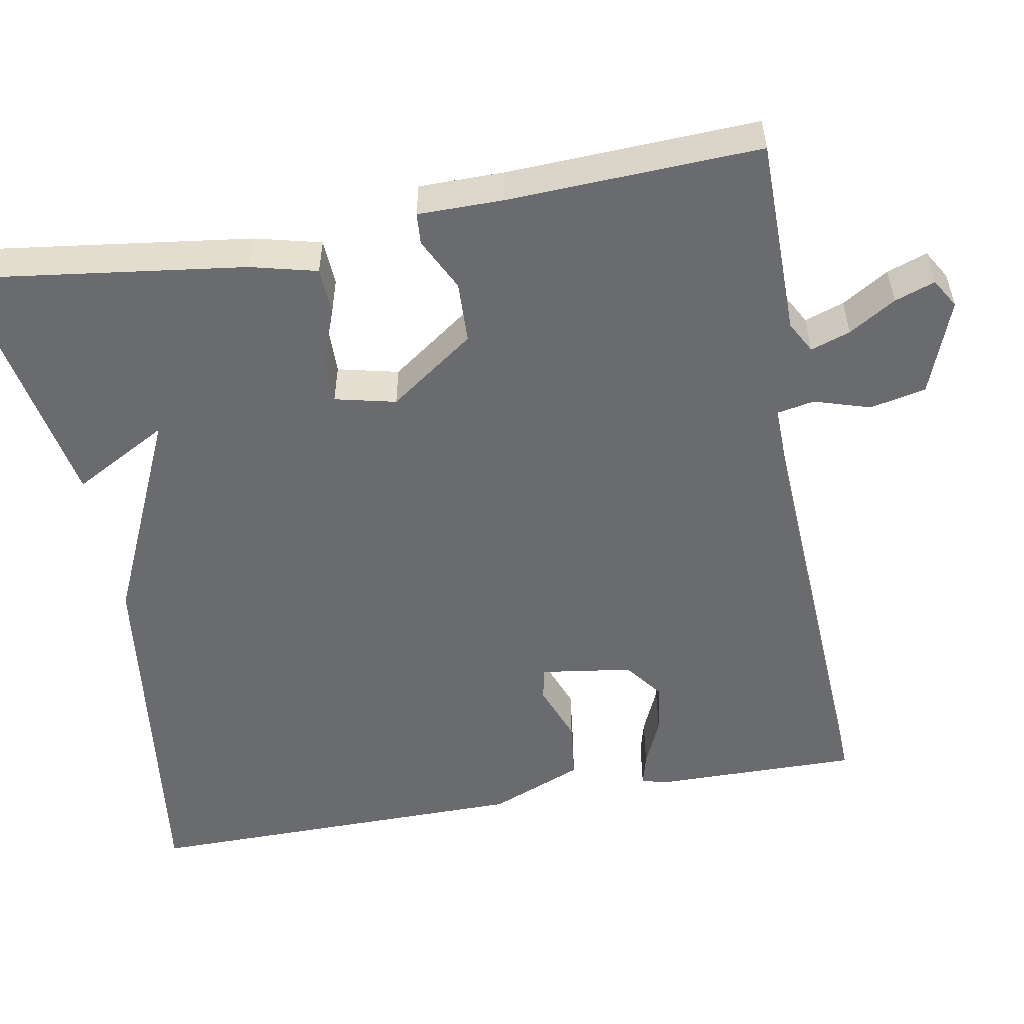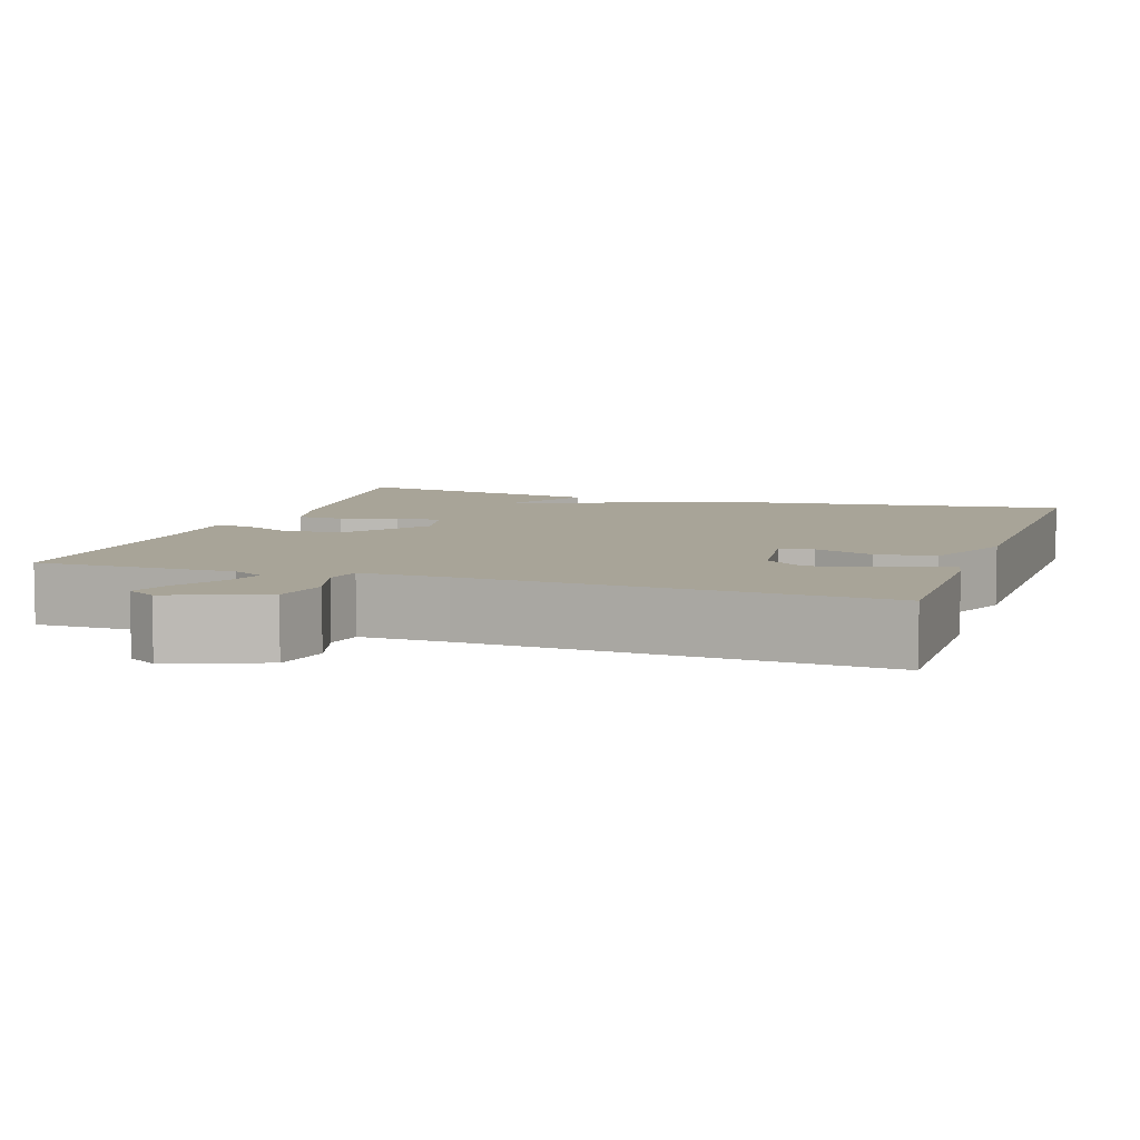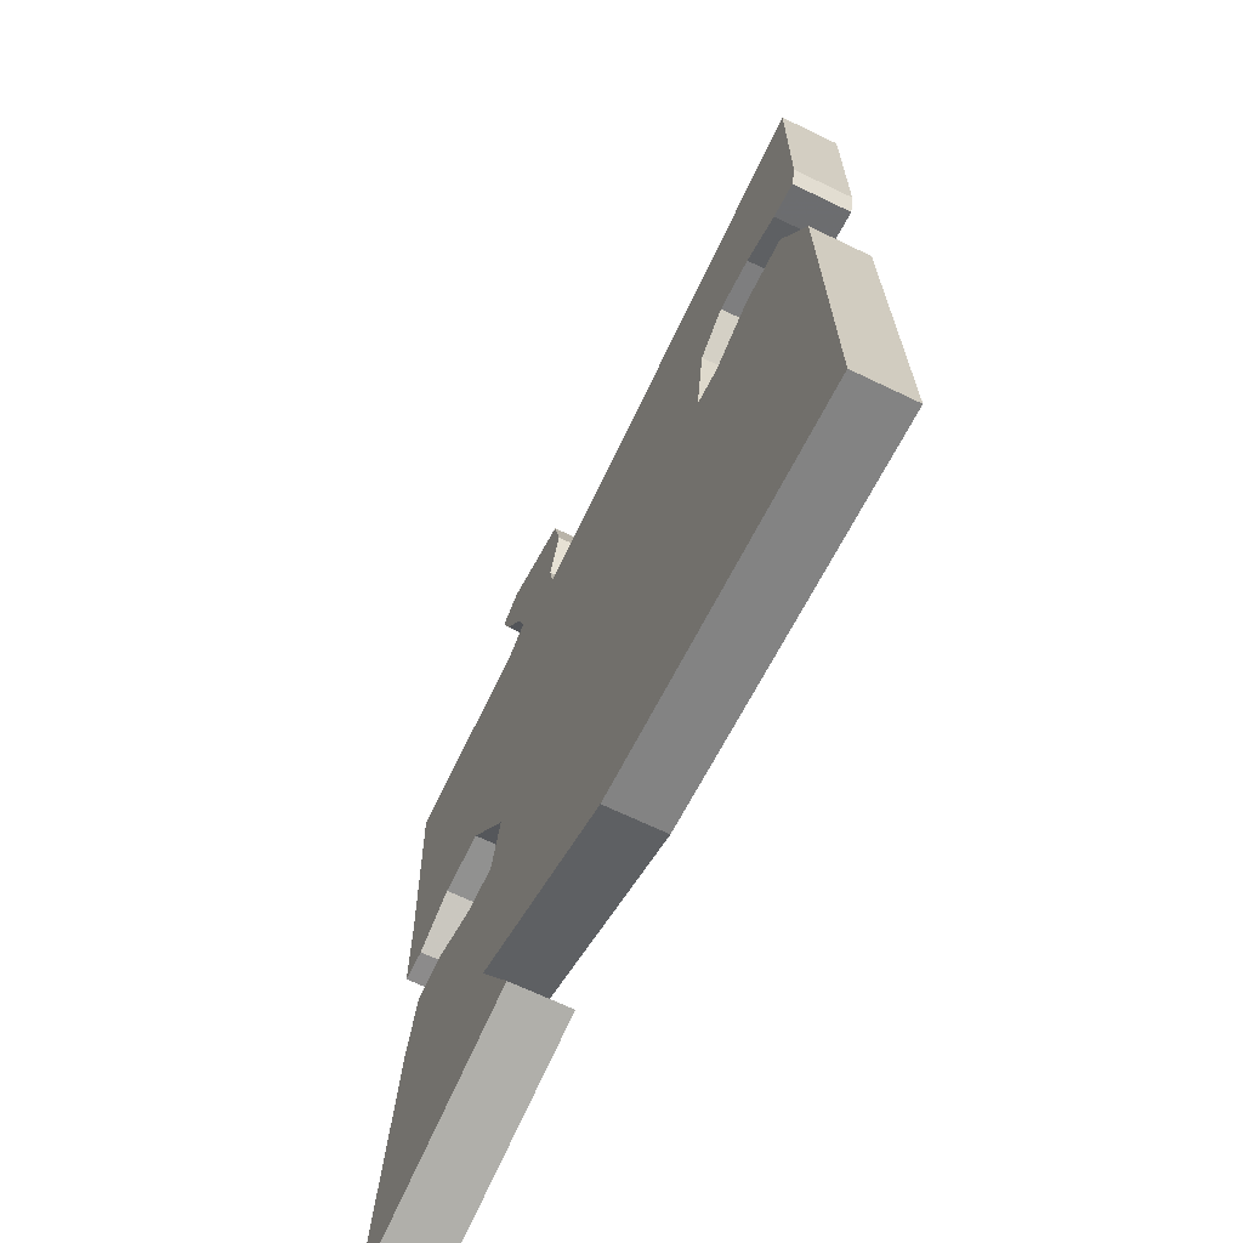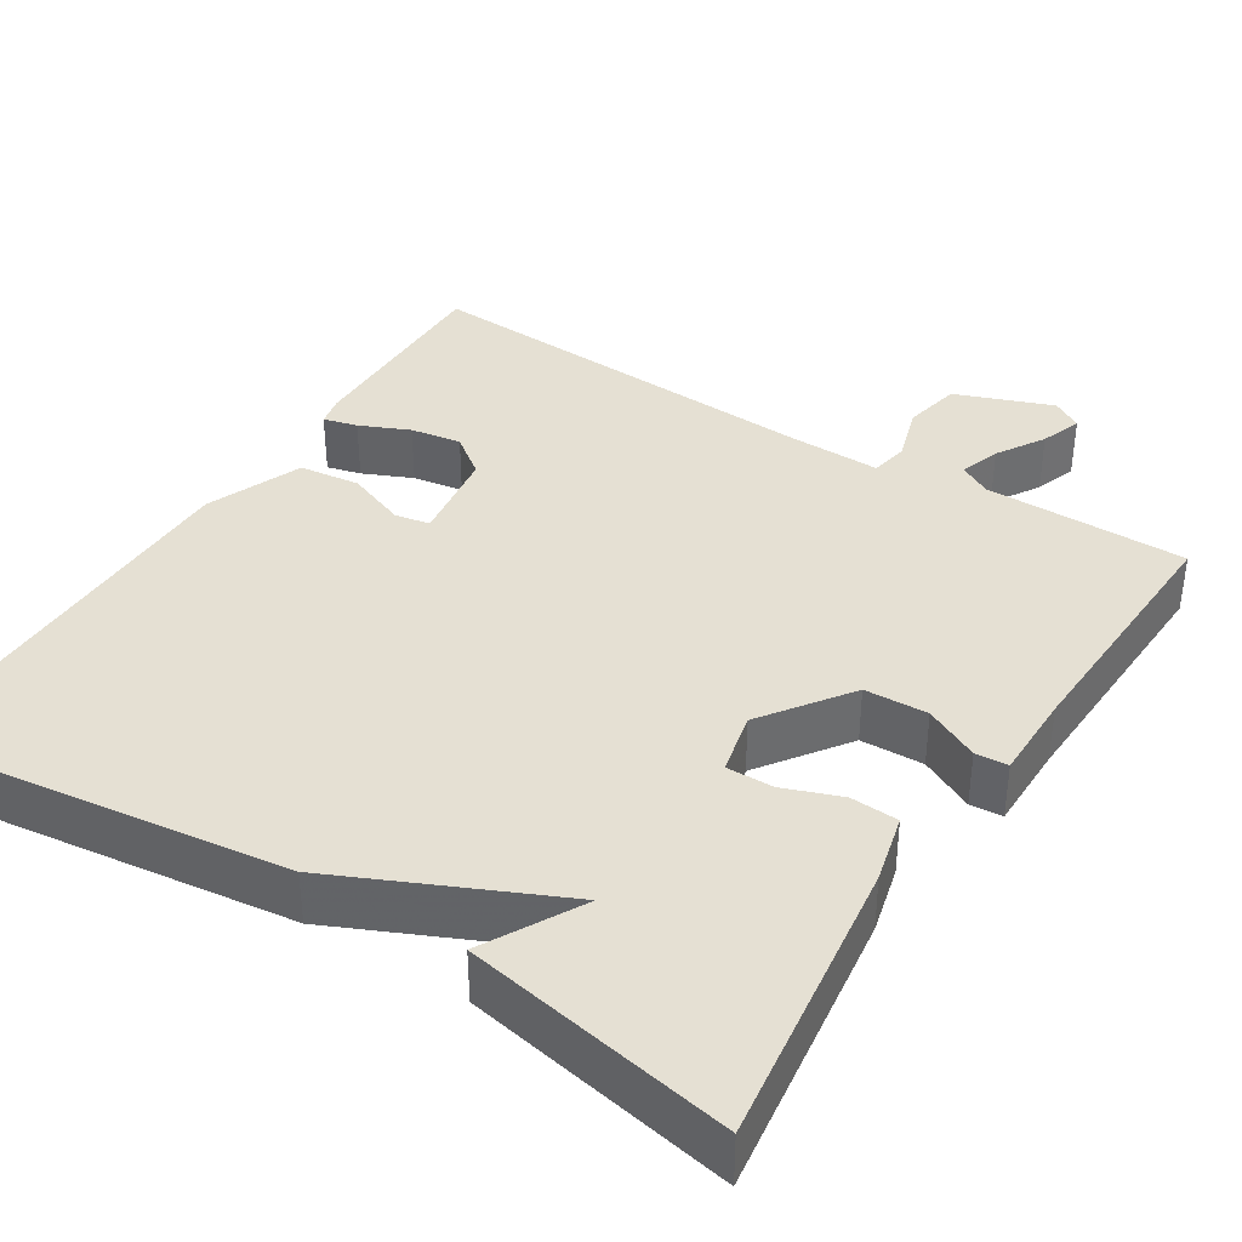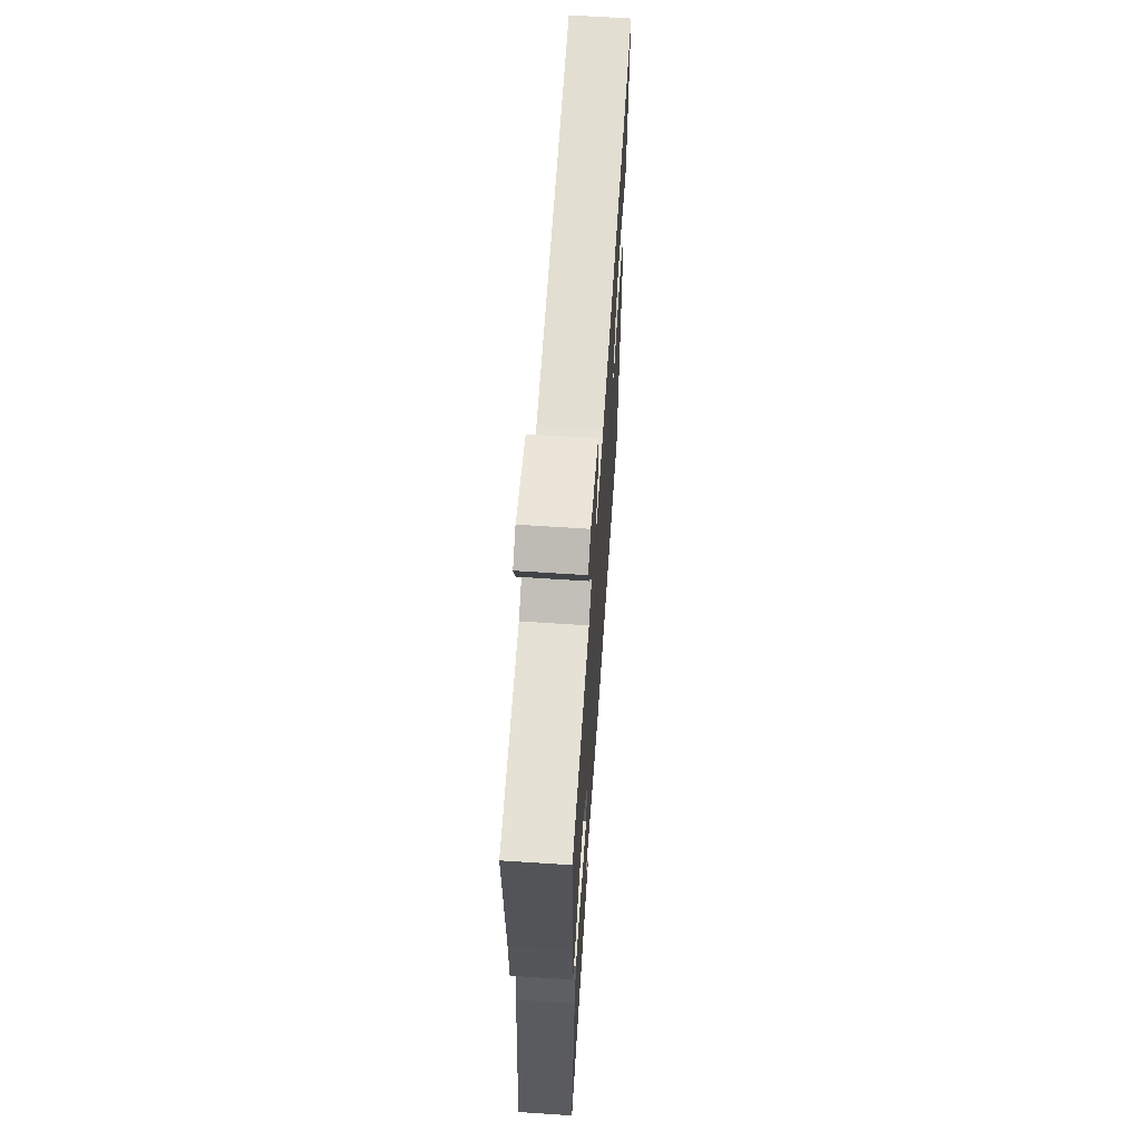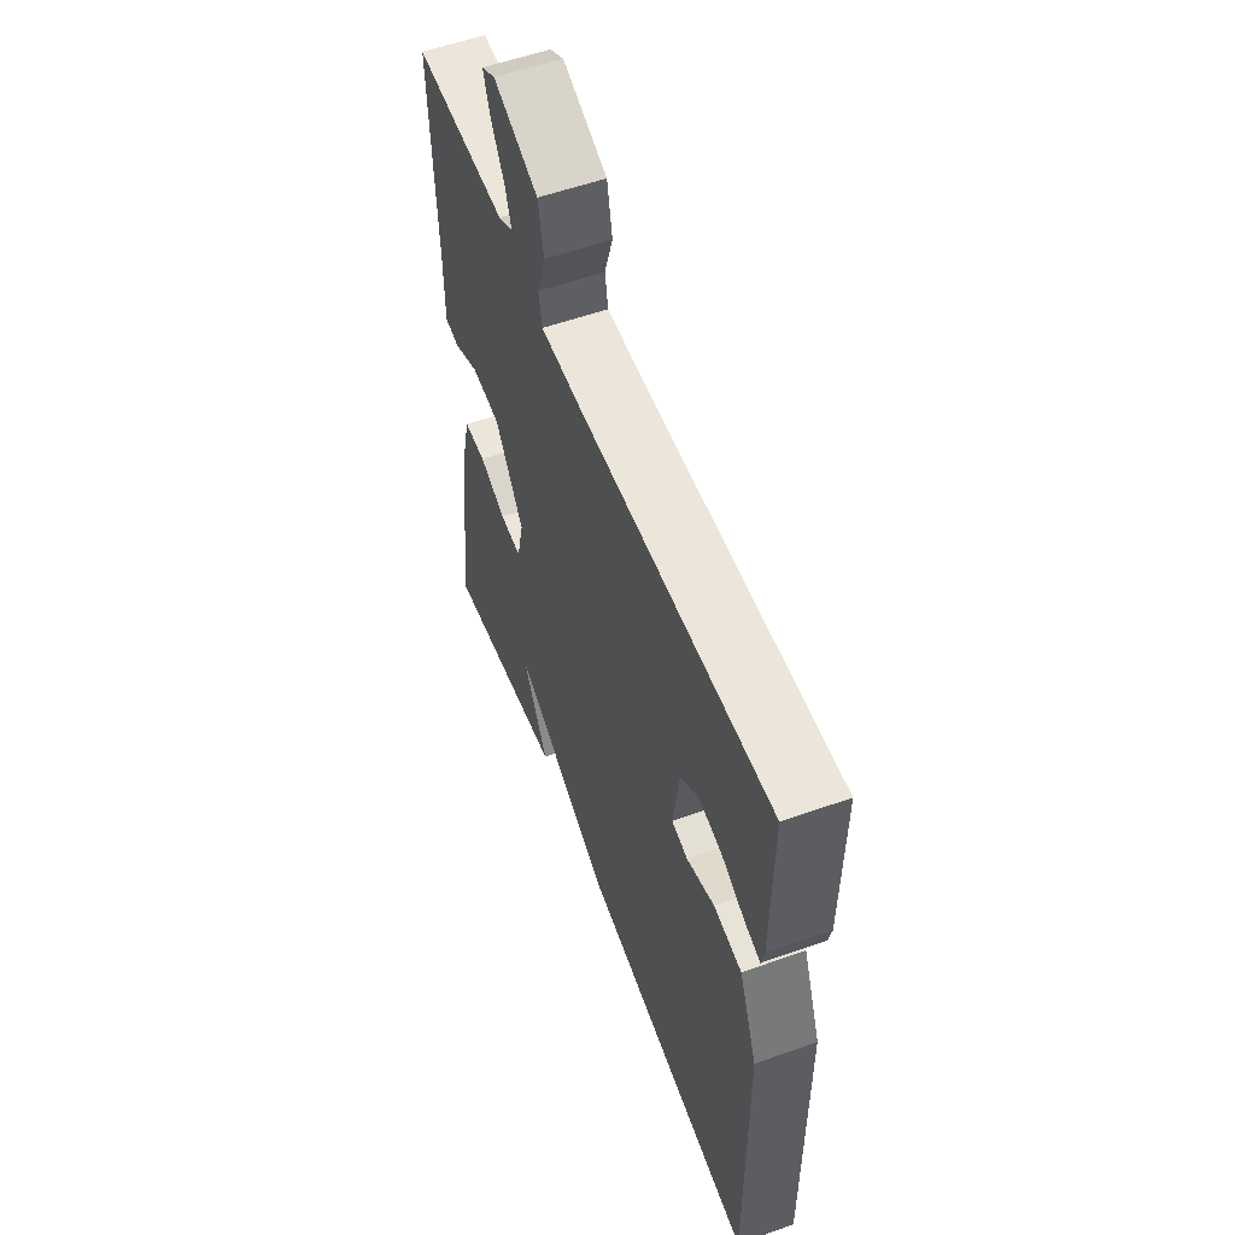
<metadata>
{"format":"obj","ext":"obj","renderer":"f3d","projection":"perspective","resolution":1024,"background":"white","views":[{"elev":-53.3,"azim":-79.7,"up":"+Y"},{"elev":7.0,"azim":18.6,"up":"+Y"},{"elev":-68.1,"azim":64.3,"up":"+Z"},{"elev":37.9,"azim":-147.7,"up":"+Y"},{"elev":64.5,"azim":-86.2,"up":"+Z"},{"elev":56.2,"azim":69.6,"up":"+Z"}]}
</metadata>
<code>
v 0.5 0.07 -0.5
v 0.029 0.07 -0.439
v -0.237 0.07 -0.318
v -0.171 0.07 -0.439
v -0.5 0.07 -0.5
v -0.452 0.07 -0.144
v -0.431 0.07 -0.06
v -0.372 0.07 -0.057
v -0.301 0.07 -0.083
v -0.243 0.07 -0.084
v -0.225 0.07 -0.007
v -0.302 0.07 0.101
v -0.38 0.07 0.104
v -0.447 0.07 0.071
v -0.487 0.07 0.074
v -0.487 0.07 0.181
v -0.5 0.07 0.5
v -0.249 0.07 0.501
v -0.209 0.07 0.523
v -0.226 0.07 0.573
v -0.262 0.07 0.632
v -0.28 0.07 0.683
v -0.243 0.07 0.705
v -0.123 0.07 0.66
v -0.108 0.07 0.589
v -0.13 0.07 0.518
v -0.121 0.07 0.471
v -0.011 0.07 0.473
v 0.5 0.07 0.5
v 0.497 0.07 0.243
v 0.489 0.07 0.207
v 0.447 0.07 0.218
v 0.386 0.07 0.245
v 0.323 0.07 0.255
v 0.274 0.07 0.218
v 0.257 0.07 0.101
v 0.3 0.07 0.093
v 0.374 0.07 0.121
v 0.449 0.07 0.112
v 0.497 0.07 -0.006
v 0.5 0 -0.5
v 0.029 0 -0.439
v -0.237 0 -0.318
v -0.171 0 -0.439
v -0.5 0 -0.5
v -0.452 0 -0.144
v -0.431 0 -0.06
v -0.372 0 -0.057
v -0.301 0 -0.083
v -0.243 0 -0.084
v -0.225 0 -0.007
v -0.302 0 0.101
v -0.38 0 0.104
v -0.447 0 0.071
v -0.487 0 0.074
v -0.487 0 0.181
v -0.5 0 0.5
v -0.249 0 0.501
v -0.209 0 0.523
v -0.226 0 0.573
v -0.262 0 0.632
v -0.28 0 0.683
v -0.243 0 0.705
v -0.123 0 0.66
v -0.108 0 0.589
v -0.13 0 0.518
v -0.121 0 0.471
v -0.011 0 0.473
v 0.5 0 0.5
v 0.497 0 0.243
v 0.489 0 0.207
v 0.447 0 0.218
v 0.386 0 0.245
v 0.323 0 0.255
v 0.274 0 0.218
v 0.257 0 0.101
v 0.3 0 0.093
v 0.374 0 0.121
v 0.449 0 0.112
v 0.497 0 -0.006
f 1 2 3
f 40 1 3
f 39 40 3
f 38 39 3
f 37 38 3
f 36 37 3
f 35 36 3
f 31 32 33
f 30 31 33
f 29 30 33
f 28 29 33
f 27 28 33 34
f 24 25 26
f 23 24 26
f 22 23 26
f 21 22 26
f 20 21 26
f 19 20 26 27
f 18 19 27
f 27 34 35
f 18 27 35
f 17 18 35
f 16 17 35
f 13 14 15 16
f 7 8 9
f 6 7 9
f 5 6 9
f 5 9 10
f 3 4 5
f 3 5 10
f 35 3 10 11
f 12 13 16 35
f 11 12 35
f 43 42 41
f 43 41 80
f 43 80 79
f 43 79 78
f 43 78 77
f 43 77 76
f 43 76 75
f 73 72 71
f 73 71 70
f 73 70 69
f 73 69 68
f 74 73 68 67
f 66 65 64
f 66 64 63
f 66 63 62
f 66 62 61
f 66 61 60
f 67 66 60 59
f 67 59 58
f 75 74 67
f 75 67 58
f 75 58 57
f 75 57 56
f 56 55 54 53
f 49 48 47
f 49 47 46
f 49 46 45
f 50 49 45
f 45 44 43
f 50 45 43
f 51 50 43 75
f 75 56 53 52
f 75 52 51
f 1 41 42 2
f 2 42 43 3
f 3 43 44 4
f 4 44 45 5
f 5 45 46 6
f 6 46 47 7
f 7 47 48 8
f 8 48 49 9
f 9 49 50 10
f 10 50 51 11
f 11 51 52 12
f 12 52 53 13
f 13 53 54 14
f 14 54 55 15
f 15 55 56 16
f 16 56 57 17
f 17 57 58 18
f 18 58 59 19
f 19 59 60 20
f 20 60 61 21
f 21 61 62 22
f 22 62 63 23
f 23 63 64 24
f 24 64 65 25
f 25 65 66 26
f 26 66 67 27
f 27 67 68 28
f 28 68 69 29
f 29 69 70 30
f 30 70 71 31
f 31 71 72 32
f 32 72 73 33
f 33 73 74 34
f 34 74 75 35
f 35 75 76 36
f 36 76 77 37
f 37 77 78 38
f 38 78 79 39
f 39 79 80 40
f 40 80 41 1

</code>
